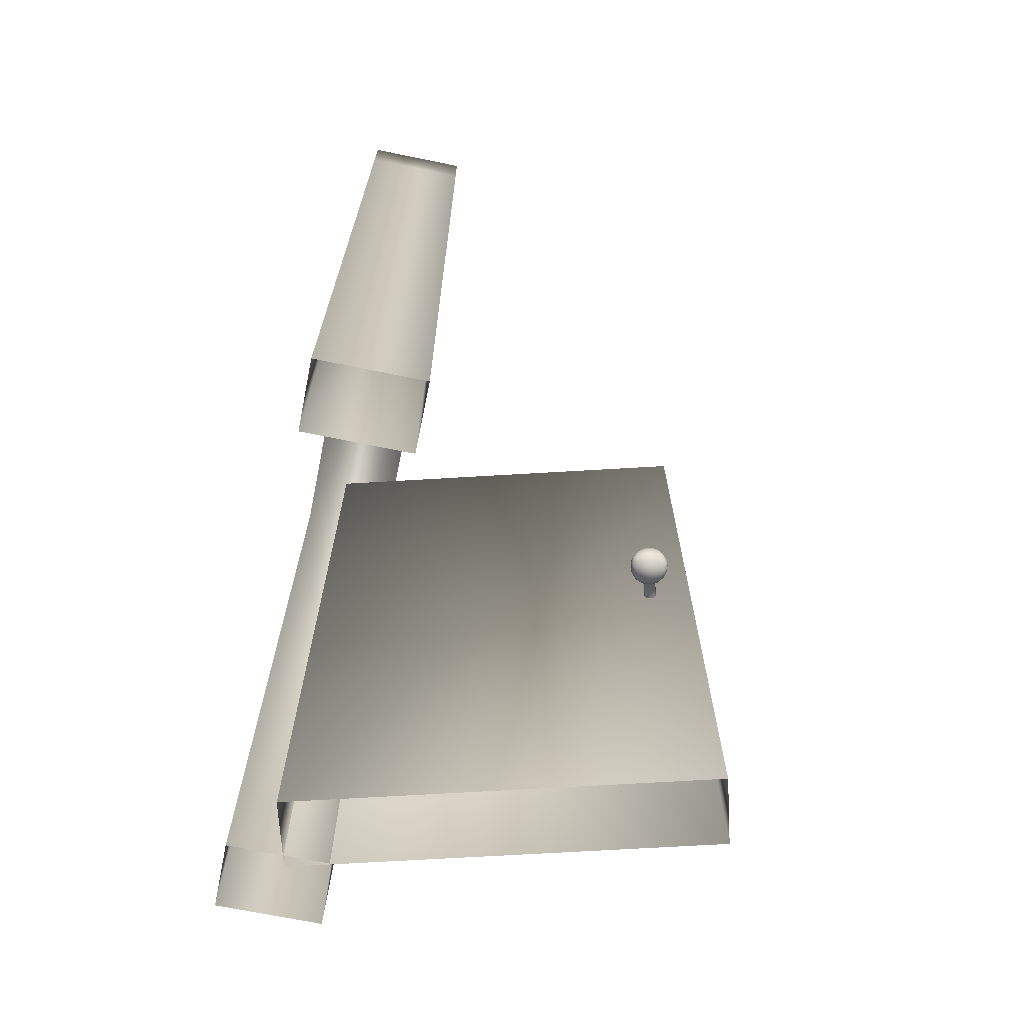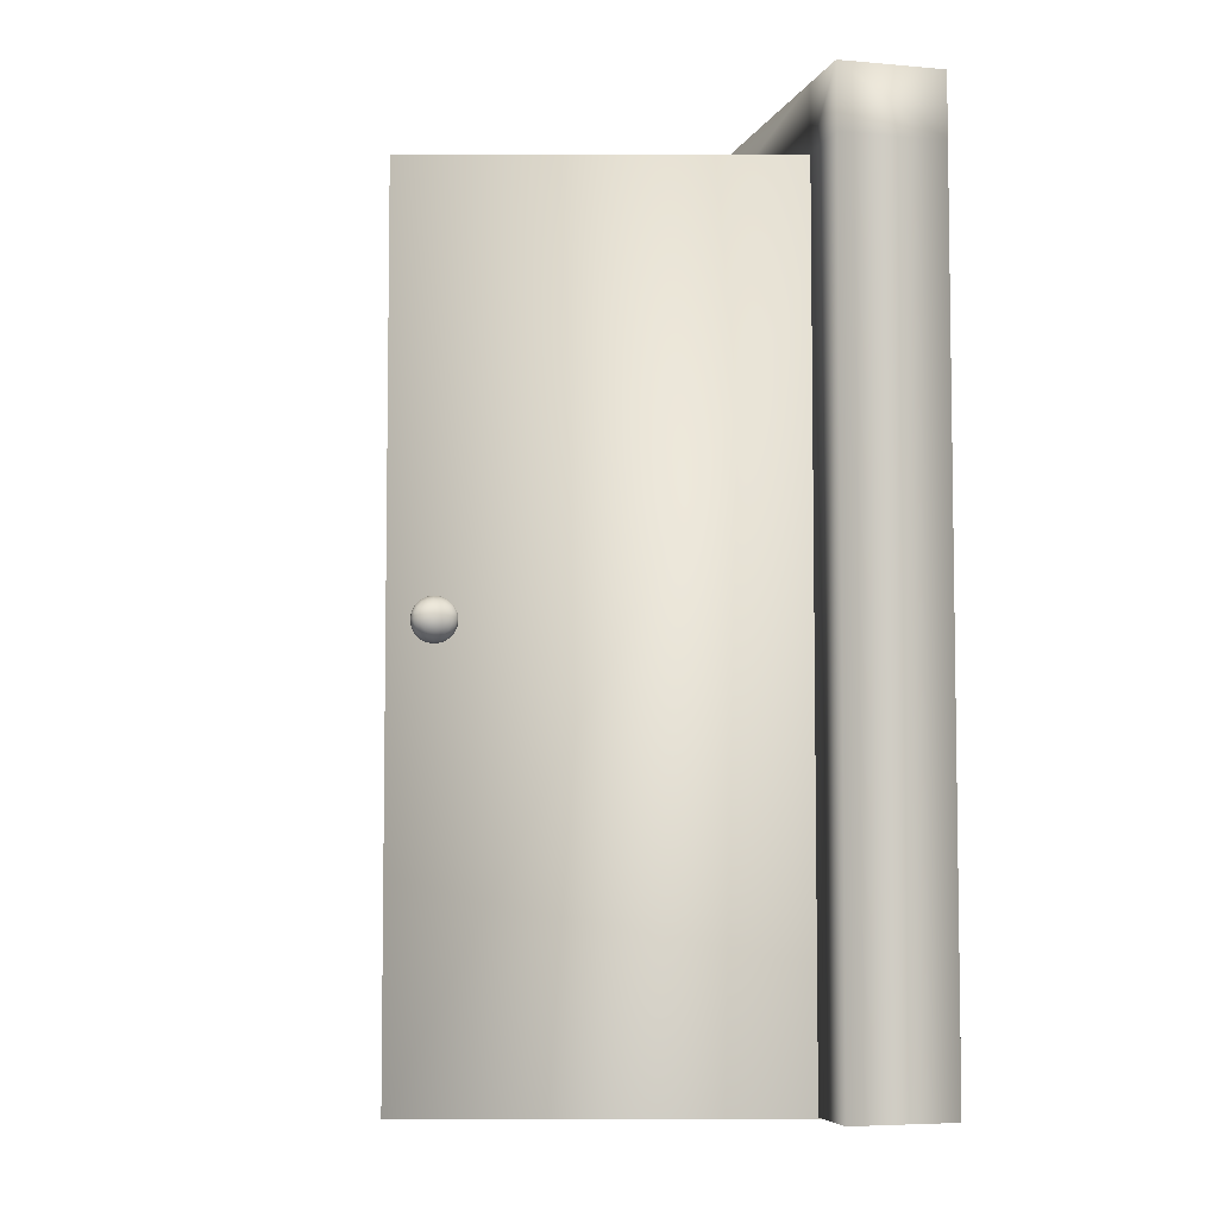
<metadata>
{"format":"obj","ext":"obj","renderer":"f3d","projection":"perspective","resolution":1024,"background":"white","views":[{"elev":-68.6,"azim":-11.6,"up":"+Y"},{"elev":-5.5,"azim":165.0,"up":"+Y"}]}
</metadata>
<code>
v  -1.416 -55.02 -18.63
v  47.66 -55.02 -5.483
v  47.66 46.97 -5.483
v  -1.416 46.97 -18.63
v  0.7592 46.97 -26.75
v  49.83 46.97 -13.6
v  49.83 -55.02 -13.6
v  0.7592 -55.02 -26.75
v  45.08 -2.793 -16.91
v  45.17 -2.094 -17.25
v  44.73 -2.166 -17.37
v  44.84 -2.831 -16.97
v  44.33 -2.375 -17.48
v  44.63 -2.942 -17.03
v  44.01 -2.702 -17.56
v  44.47 -3.113 -17.07
v  43.81 -3.113 -17.62
v  44.36 -3.329 -17.1
v  43.74 -3.569 -17.64
v  44.33 -3.569 -17.11
v  43.81 -4.025 -17.62
v  44.36 -3.809 -17.1
v  44.01 -4.437 -17.56
v  44.47 -4.025 -17.07
v  44.33 -4.763 -17.48
v  44.63 -4.197 -17.03
v  44.73 -4.973 -17.37
v  44.84 -4.307 -16.97
v  45.17 -5.045 -17.25
v  45.08 -4.345 -16.91
v  45.61 -4.973 -17.14
v  45.31 -4.307 -16.85
v  46.01 -4.763 -17.03
v  45.52 -4.197 -16.79
v  46.32 -4.437 -16.94
v  45.68 -4.025 -16.75
v  46.52 -4.025 -16.89
v  45.79 -3.809 -16.72
v  46.59 -3.569 -16.87
v  45.82 -3.569 -16.71
v  46.52 -3.113 -16.89
v  45.79 -3.329 -16.72
v  46.32 -2.702 -16.94
v  45.68 -3.113 -16.75
v  46.01 -2.375 -17.03
v  45.52 -2.942 -16.79
v  45.61 -2.166 -17.14
v  45.31 -2.831 -16.85
v  45.31 -1.538 -17.79
v  44.7 -1.638 -17.95
v  44.16 -1.926 -18.1
v  43.72 -2.375 -18.21
v  43.45 -2.942 -18.29
v  43.35 -3.569 -18.32
v  43.45 -4.197 -18.29
v  43.72 -4.763 -18.21
v  44.16 -5.212 -18.1
v  44.7 -5.501 -17.95
v  45.31 -5.6 -17.79
v  45.92 -5.501 -17.63
v  46.46 -5.212 -17.48
v  46.9 -4.763 -17.36
v  47.18 -4.197 -17.29
v  47.27 -3.569 -17.26
v  47.18 -2.942 -17.29
v  46.9 -2.375 -17.36
v  46.46 -1.926 -17.48
v  45.92 -1.638 -17.63
v  45.49 -1.182 -18.47
v  44.78 -1.298 -18.66
v  44.14 -1.638 -18.83
v  43.63 -2.166 -18.97
v  43.3 -2.831 -19.05
v  43.19 -3.569 -19.08
v  43.3 -4.307 -19.05
v  43.63 -4.973 -18.97
v  44.14 -5.501 -18.83
v  44.78 -5.84 -18.66
v  45.49 -5.957 -18.47
v  46.2 -5.84 -18.27
v  46.85 -5.501 -18.1
v  47.36 -4.973 -17.97
v  47.69 -4.307 -17.88
v  47.8 -3.569 -17.85
v  47.69 -2.831 -17.88
v  47.36 -2.166 -17.97
v  46.85 -1.638 -18.1
v  46.2 -1.298 -18.27
v  45.69 -1.059 -19.21
v  44.94 -1.182 -19.42
v  44.27 -1.538 -19.6
v  43.73 -2.094 -19.74
v  43.39 -2.793 -19.83
v  43.27 -3.569 -19.86
v  43.39 -4.345 -19.83
v  43.73 -5.045 -19.74
v  44.27 -5.6 -19.6
v  44.94 -5.957 -19.42
v  45.69 -6.08 -19.21
v  46.44 -5.957 -19.01
v  47.12 -5.6 -18.83
v  47.65 -5.045 -18.69
v  48 -4.345 -18.6
v  48.12 -3.569 -18.57
v  48 -2.793 -18.6
v  47.65 -2.094 -18.69
v  47.12 -1.538 -18.83
v  46.44 -1.182 -19.01
v  45.89 -1.182 -19.96
v  45.18 -1.298 -20.16
v  44.54 -1.638 -20.33
v  44.03 -2.166 -20.46
v  43.7 -2.831 -20.55
v  43.59 -3.569 -20.58
v  43.7 -4.307 -20.55
v  44.03 -4.973 -20.46
v  44.54 -5.501 -20.33
v  45.18 -5.84 -20.16
v  45.89 -5.957 -19.96
v  46.61 -5.84 -19.77
v  47.25 -5.501 -19.6
v  47.76 -4.973 -19.46
v  48.09 -4.307 -19.38
v  48.2 -3.569 -19.35
v  48.09 -2.831 -19.38
v  47.76 -2.166 -19.46
v  47.25 -1.638 -19.6
v  46.61 -1.298 -19.77
v  46.08 -1.538 -20.64
v  45.47 -1.638 -20.8
v  44.92 -1.926 -20.95
v  44.49 -2.375 -21.07
v  44.21 -2.942 -21.14
v  44.11 -3.569 -21.17
v  44.21 -4.197 -21.14
v  44.49 -4.763 -21.07
v  44.92 -5.212 -20.95
v  45.47 -5.501 -20.8
v  46.08 -5.6 -20.64
v  46.68 -5.501 -20.48
v  47.23 -5.212 -20.33
v  47.66 -4.763 -20.22
v  47.94 -4.197 -20.14
v  48.04 -3.569 -20.11
v  47.94 -2.942 -20.14
v  47.66 -2.375 -20.22
v  47.23 -1.926 -20.33
v  46.68 -1.638 -20.48
v  46.22 -2.094 -21.18
v  45.78 -2.166 -21.29
v  45.38 -2.375 -21.4
v  45.07 -2.702 -21.49
v  44.86 -3.113 -21.54
v  44.79 -3.569 -21.56
v  44.86 -4.025 -21.54
v  45.07 -4.437 -21.49
v  45.38 -4.763 -21.4
v  45.78 -4.973 -21.29
v  46.22 -5.045 -21.18
v  46.66 -4.973 -21.06
v  47.06 -4.763 -20.95
v  47.37 -4.437 -20.87
v  47.57 -4.025 -20.81
v  47.64 -3.569 -20.79
v  47.57 -3.113 -20.81
v  47.37 -2.702 -20.87
v  47.06 -2.375 -20.95
v  46.66 -2.166 -21.06
v  46.31 -2.793 -21.52
v  46.08 -2.831 -21.58
v  45.87 -2.942 -21.64
v  45.7 -3.113 -21.68
v  45.6 -3.329 -21.71
v  45.56 -3.569 -21.72
v  45.6 -3.809 -21.71
v  45.7 -4.025 -21.68
v  45.87 -4.197 -21.64
v  46.08 -4.307 -21.58
v  46.31 -4.345 -21.52
v  46.54 -4.307 -21.46
v  46.75 -4.197 -21.4
v  46.92 -4.025 -21.36
v  47.02 -3.809 -21.33
v  47.06 -3.569 -21.32
v  47.02 -3.329 -21.33
v  46.92 -3.113 -21.36
v  46.75 -2.942 -21.4
v  46.54 -2.831 -21.46
v  46.34 -3.569 -21.64
v  44.06 -2.831 -14.05
v  44.29 -2.793 -13.99
v  43.85 -2.942 -14.1
v  43.69 -3.113 -14.15
v  43.58 -3.329 -14.18
v  43.54 -3.569 -14.19
v  43.58 -3.809 -14.18
v  43.69 -4.025 -14.15
v  43.85 -4.197 -14.1
v  44.06 -4.307 -14.05
v  44.29 -4.345 -13.99
v  44.52 -4.307 -13.92
v  44.73 -4.197 -13.87
v  44.9 -4.025 -13.82
v  45 -3.809 -13.8
v  45.04 -3.569 -13.79
v  45 -3.329 -13.8
v  44.9 -3.113 -13.82
v  44.73 -2.942 -13.87
v  44.52 -2.831 -13.92
v  41.89 -2.793 -4.944
v  41.65 -2.831 -5.006
v  41.35 -2.166 -4.718
v  41.79 -2.094 -4.6
v  41.45 -2.942 -5.062
v  40.96 -2.375 -4.824
v  41.28 -3.113 -5.107
v  40.64 -2.702 -4.909
v  41.17 -3.329 -5.135
v  40.44 -3.113 -4.963
v  41.14 -3.569 -5.145
v  40.37 -3.569 -4.982
v  41.17 -3.809 -5.135
v  40.44 -4.025 -4.963
v  41.28 -4.025 -5.107
v  40.64 -4.437 -4.909
v  41.45 -4.197 -5.062
v  40.96 -4.763 -4.824
v  41.65 -4.307 -5.006
v  41.35 -4.973 -4.718
v  41.89 -4.345 -4.944
v  41.79 -5.045 -4.6
v  42.12 -4.307 -4.882
v  42.23 -4.973 -4.482
v  42.33 -4.197 -4.826
v  42.63 -4.763 -4.375
v  42.49 -4.025 -4.782
v  42.95 -4.437 -4.291
v  42.6 -3.809 -4.753
v  43.15 -4.025 -4.237
v  42.63 -3.569 -4.743
v  43.22 -3.569 -4.218
v  42.6 -3.329 -4.753
v  43.15 -3.113 -4.237
v  42.49 -3.113 -4.782
v  42.95 -2.702 -4.291
v  42.33 -2.942 -4.826
v  42.63 -2.375 -4.375
v  42.12 -2.831 -4.882
v  42.23 -2.166 -4.482
v  41.04 -1.638 -4.226
v  41.65 -1.538 -4.063
v  40.5 -1.926 -4.372
v  40.06 -2.375 -4.489
v  39.78 -2.942 -4.563
v  39.69 -3.569 -4.589
v  39.78 -4.197 -4.563
v  40.06 -4.763 -4.489
v  40.5 -5.212 -4.372
v  41.04 -5.501 -4.226
v  41.65 -5.6 -4.063
v  42.26 -5.501 -3.901
v  42.8 -5.212 -3.754
v  43.24 -4.763 -3.638
v  43.52 -4.197 -3.563
v  43.61 -3.569 -3.538
v  43.52 -2.942 -3.563
v  43.24 -2.375 -3.638
v  42.8 -1.926 -3.754
v  42.26 -1.638 -3.901
v  40.76 -1.298 -3.578
v  41.47 -1.182 -3.387
v  40.11 -1.638 -3.751
v  39.6 -2.166 -3.887
v  39.27 -2.831 -3.975
v  39.16 -3.569 -4.005
v  39.27 -4.307 -3.975
v  39.6 -4.973 -3.887
v  40.11 -5.501 -3.751
v  40.76 -5.84 -3.578
v  41.47 -5.957 -3.387
v  42.18 -5.84 -3.196
v  42.82 -5.501 -3.024
v  43.33 -4.973 -2.887
v  43.66 -4.307 -2.8
v  43.77 -3.569 -2.769
v  43.66 -2.831 -2.8
v  43.33 -2.166 -2.887
v  42.82 -1.638 -3.024
v  42.18 -1.298 -3.196
v  40.52 -1.182 -2.839
v  41.27 -1.059 -2.638
v  39.84 -1.538 -3.02
v  39.31 -2.094 -3.163
v  38.96 -2.793 -3.256
v  38.84 -3.569 -3.288
v  38.96 -4.345 -3.256
v  39.31 -5.045 -3.163
v  39.84 -5.6 -3.02
v  40.52 -5.957 -2.839
v  41.27 -6.08 -2.638
v  42.02 -5.957 -2.437
v  42.69 -5.6 -2.256
v  43.23 -5.045 -2.112
v  43.57 -4.345 -2.02
v  43.69 -3.569 -1.988
v  43.57 -2.793 -2.02
v  43.23 -2.094 -2.112
v  42.69 -1.538 -2.256
v  42.02 -1.182 -2.437
v  40.35 -1.298 -2.079
v  41.07 -1.182 -1.889
v  39.71 -1.638 -2.252
v  39.2 -2.166 -2.388
v  38.87 -2.831 -2.476
v  38.76 -3.569 -2.506
v  38.87 -4.307 -2.476
v  39.2 -4.973 -2.388
v  39.71 -5.501 -2.252
v  40.35 -5.84 -2.079
v  41.07 -5.957 -1.889
v  41.78 -5.84 -1.698
v  42.42 -5.501 -1.525
v  42.93 -4.973 -1.389
v  43.26 -4.307 -1.301
v  43.37 -3.569 -1.27
v  43.26 -2.831 -1.301
v  42.93 -2.166 -1.389
v  42.42 -1.638 -1.525
v  41.78 -1.298 -1.698
v  40.28 -1.638 -1.375
v  40.89 -1.538 -1.212
v  39.73 -1.926 -1.521
v  39.3 -2.375 -1.638
v  39.02 -2.942 -1.712
v  38.92 -3.569 -1.738
v  39.02 -4.197 -1.712
v  39.3 -4.763 -1.638
v  39.73 -5.212 -1.521
v  40.28 -5.501 -1.375
v  40.89 -5.6 -1.212
v  41.49 -5.501 -1.05
v  42.04 -5.212 -0.9035
v  42.47 -4.763 -0.7872
v  42.75 -4.197 -0.7125
v  42.85 -3.569 -0.6868
v  42.75 -2.942 -0.7125
v  42.47 -2.375 -0.7872
v  42.04 -1.926 -0.9035
v  41.49 -1.638 -1.05
v  40.3 -2.166 -0.794
v  40.74 -2.094 -0.676
v  39.9 -2.375 -0.9005
v  39.59 -2.702 -0.985
v  39.39 -3.113 -1.039
v  39.32 -3.569 -1.058
v  39.39 -4.025 -1.039
v  39.59 -4.437 -0.985
v  39.9 -4.763 -0.9005
v  40.3 -4.973 -0.794
v  40.74 -5.045 -0.676
v  41.18 -4.973 -0.5579
v  41.58 -4.763 -0.4515
v  41.9 -4.437 -0.367
v  42.1 -4.025 -0.3127
v  42.17 -3.569 -0.294
v  42.1 -3.113 -0.3127
v  41.9 -2.702 -0.367
v  41.58 -2.375 -0.4515
v  41.18 -2.166 -0.5579
v  40.42 -2.831 -0.3936
v  40.65 -2.793 -0.3315
v  40.21 -2.942 -0.4496
v  40.04 -3.113 -0.494
v  39.94 -3.329 -0.5225
v  39.9 -3.569 -0.5323
v  39.94 -3.809 -0.5225
v  40.04 -4.025 -0.494
v  40.21 -4.197 -0.4496
v  40.42 -4.307 -0.3936
v  40.65 -4.345 -0.3315
v  40.88 -4.307 -0.2695
v  41.09 -4.197 -0.2135
v  41.26 -4.025 -0.1691
v  41.36 -3.809 -0.1406
v  41.4 -3.569 -0.1307
v  41.36 -3.329 -0.1406
v  41.26 -3.113 -0.1691
v  41.09 -2.942 -0.2135
v  40.88 -2.831 -0.2695
v  40.62 -3.569 -0.2128
v  42.67 -2.793 -7.867
v  42.44 -2.831 -7.929
v  42.23 -2.942 -7.985
v  42.06 -3.113 -8.029
v  41.96 -3.329 -8.058
v  41.92 -3.569 -8.068
v  41.96 -3.809 -8.058
v  42.06 -4.025 -8.029
v  42.23 -4.197 -7.985
v  42.44 -4.307 -7.929
v  42.67 -4.345 -7.867
v  42.9 -4.307 -7.805
v  43.11 -4.197 -7.749
v  43.27 -4.025 -7.704
v  43.38 -3.809 -7.676
v  43.42 -3.569 -7.666
v  43.38 -3.329 -7.676
v  43.27 -3.113 -7.704
v  43.11 -2.942 -7.749
v  42.9 -2.831 -7.805
v  -6.22 54.83 25.4
v  -6.22 54.83 -25.4
v  -6.22 47.15 -25.4
v  -6.22 47.15 25.4
v  6.22 54.83 -25.4
v  6.22 54.83 25.4
v  6.22 47.15 25.4
v  6.22 47.15 -25.4
v  -6.22 -54.83 25.4
v  -6.22 -54.83 33.53
v  -6.22 47.15 33.53
v  -6.22 47.15 -33.53
v  -6.22 -54.83 -33.53
v  -6.22 -54.83 -25.4
v  6.22 47.15 33.53
v  6.22 -54.83 33.53
v  6.22 -54.83 25.4
v  6.22 -54.83 -25.4
v  6.22 -54.83 -33.53
v  6.22 47.15 -33.53
v  -6.22 54.83 -33.53
v  -6.22 54.83 33.53
v  6.22 54.83 33.53
v  6.22 54.83 -33.53
o Door
g Door
f 1 2 3 4
f 5 6 7 8
f 6 5 4 3
f 7 6 3 2
f 1 4 5 8
f 9 10 11 12
f 12 11 13 14
f 14 13 15 16
f 16 15 17 18
f 18 17 19 20
f 20 19 21 22
f 22 21 23 24
f 24 23 25 26
f 26 25 27 28
f 28 27 29 30
f 30 29 31 32
f 32 31 33 34
f 34 33 35 36
f 36 35 37 38
f 38 37 39 40
f 40 39 41 42
f 42 41 43 44
f 44 43 45 46
f 46 45 47 48
f 48 47 10 9
f 10 49 50 11
f 11 50 51 13
f 13 51 52 15
f 15 52 53 17
f 17 53 54 19
f 19 54 55 21
f 21 55 56 23
f 23 56 57 25
f 25 57 58 27
f 27 58 59 29
f 29 59 60 31
f 31 60 61 33
f 33 61 62 35
f 35 62 63 37
f 37 63 64 39
f 39 64 65 41
f 41 65 66 43
f 43 66 67 45
f 45 67 68 47
f 47 68 49 10
f 49 69 70 50
f 50 70 71 51
f 51 71 72 52
f 52 72 73 53
f 53 73 74 54
f 54 74 75 55
f 55 75 76 56
f 56 76 77 57
f 57 77 78 58
f 58 78 79 59
f 59 79 80 60
f 60 80 81 61
f 61 81 82 62
f 62 82 83 63
f 63 83 84 64
f 64 84 85 65
f 65 85 86 66
f 66 86 87 67
f 67 87 88 68
f 68 88 69 49
f 69 89 90 70
f 70 90 91 71
f 71 91 92 72
f 72 92 93 73
f 73 93 94 74
f 74 94 95 75
f 75 95 96 76
f 76 96 97 77
f 77 97 98 78
f 78 98 99 79
f 79 99 100 80
f 80 100 101 81
f 81 101 102 82
f 82 102 103 83
f 83 103 104 84
f 84 104 105 85
f 85 105 106 86
f 86 106 107 87
f 87 107 108 88
f 88 108 89 69
f 89 109 110 90
f 90 110 111 91
f 91 111 112 92
f 92 112 113 93
f 93 113 114 94
f 94 114 115 95
f 95 115 116 96
f 96 116 117 97
f 97 117 118 98
f 98 118 119 99
f 99 119 120 100
f 100 120 121 101
f 101 121 122 102
f 102 122 123 103
f 103 123 124 104
f 104 124 125 105
f 105 125 126 106
f 106 126 127 107
f 107 127 128 108
f 108 128 109 89
f 109 129 130 110
f 110 130 131 111
f 111 131 132 112
f 112 132 133 113
f 113 133 134 114
f 114 134 135 115
f 115 135 136 116
f 116 136 137 117
f 117 137 138 118
f 118 138 139 119
f 119 139 140 120
f 120 140 141 121
f 121 141 142 122
f 122 142 143 123
f 123 143 144 124
f 124 144 145 125
f 125 145 146 126
f 126 146 147 127
f 127 147 148 128
f 128 148 129 109
f 129 149 150 130
f 130 150 151 131
f 131 151 152 132
f 132 152 153 133
f 133 153 154 134
f 134 154 155 135
f 135 155 156 136
f 136 156 157 137
f 137 157 158 138
f 138 158 159 139
f 139 159 160 140
f 140 160 161 141
f 141 161 162 142
f 142 162 163 143
f 143 163 164 144
f 144 164 165 145
f 145 165 166 146
f 146 166 167 147
f 147 167 168 148
f 148 168 149 129
f 149 169 170 150
f 150 170 171 151
f 151 171 172 152
f 152 172 173 153
f 153 173 174 154
f 154 174 175 155
f 155 175 176 156
f 156 176 177 157
f 157 177 178 158
f 158 178 179 159
f 159 179 180 160
f 160 180 181 161
f 161 181 182 162
f 162 182 183 163
f 163 183 184 164
f 164 184 185 165
f 165 185 186 166
f 166 186 187 167
f 167 187 188 168
f 168 188 169 149
f 189 170 169
f 189 171 170
f 189 172 171
f 189 173 172
f 189 174 173
f 189 175 174
f 189 176 175
f 189 177 176
f 189 178 177
f 189 179 178
f 189 180 179
f 189 181 180
f 189 182 181
f 189 183 182
f 189 184 183
f 189 185 184
f 189 186 185
f 189 187 186
f 189 188 187
f 189 169 188
f 9 12 190 191
f 12 14 192 190
f 14 16 193 192
f 16 18 194 193
f 18 20 195 194
f 20 22 196 195
f 22 24 197 196
f 24 26 198 197
f 26 28 199 198
f 28 30 200 199
f 30 32 201 200
f 32 34 202 201
f 34 36 203 202
f 36 38 204 203
f 38 40 205 204
f 40 42 206 205
f 42 44 207 206
f 44 46 208 207
f 46 48 209 208
f 48 9 191 209
f 210 211 212 213
f 211 214 215 212
f 214 216 217 215
f 216 218 219 217
f 218 220 221 219
f 220 222 223 221
f 222 224 225 223
f 224 226 227 225
f 226 228 229 227
f 228 230 231 229
f 230 232 233 231
f 232 234 235 233
f 234 236 237 235
f 236 238 239 237
f 238 240 241 239
f 240 242 243 241
f 242 244 245 243
f 244 246 247 245
f 246 248 249 247
f 248 210 213 249
f 213 212 250 251
f 212 215 252 250
f 215 217 253 252
f 217 219 254 253
f 219 221 255 254
f 221 223 256 255
f 223 225 257 256
f 225 227 258 257
f 227 229 259 258
f 229 231 260 259
f 231 233 261 260
f 233 235 262 261
f 235 237 263 262
f 237 239 264 263
f 239 241 265 264
f 241 243 266 265
f 243 245 267 266
f 245 247 268 267
f 247 249 269 268
f 249 213 251 269
f 251 250 270 271
f 250 252 272 270
f 252 253 273 272
f 253 254 274 273
f 254 255 275 274
f 255 256 276 275
f 256 257 277 276
f 257 258 278 277
f 258 259 279 278
f 259 260 280 279
f 260 261 281 280
f 261 262 282 281
f 262 263 283 282
f 263 264 284 283
f 264 265 285 284
f 265 266 286 285
f 266 267 287 286
f 267 268 288 287
f 268 269 289 288
f 269 251 271 289
f 271 270 290 291
f 270 272 292 290
f 272 273 293 292
f 273 274 294 293
f 274 275 295 294
f 275 276 296 295
f 276 277 297 296
f 277 278 298 297
f 278 279 299 298
f 279 280 300 299
f 280 281 301 300
f 281 282 302 301
f 282 283 303 302
f 283 284 304 303
f 284 285 305 304
f 285 286 306 305
f 286 287 307 306
f 287 288 308 307
f 288 289 309 308
f 289 271 291 309
f 291 290 310 311
f 290 292 312 310
f 292 293 313 312
f 293 294 314 313
f 294 295 315 314
f 295 296 316 315
f 296 297 317 316
f 297 298 318 317
f 298 299 319 318
f 299 300 320 319
f 300 301 321 320
f 301 302 322 321
f 302 303 323 322
f 303 304 324 323
f 304 305 325 324
f 305 306 326 325
f 306 307 327 326
f 307 308 328 327
f 308 309 329 328
f 309 291 311 329
f 311 310 330 331
f 310 312 332 330
f 312 313 333 332
f 313 314 334 333
f 314 315 335 334
f 315 316 336 335
f 316 317 337 336
f 317 318 338 337
f 318 319 339 338
f 319 320 340 339
f 320 321 341 340
f 321 322 342 341
f 322 323 343 342
f 323 324 344 343
f 324 325 345 344
f 325 326 346 345
f 326 327 347 346
f 327 328 348 347
f 328 329 349 348
f 329 311 331 349
f 331 330 350 351
f 330 332 352 350
f 332 333 353 352
f 333 334 354 353
f 334 335 355 354
f 335 336 356 355
f 336 337 357 356
f 337 338 358 357
f 338 339 359 358
f 339 340 360 359
f 340 341 361 360
f 341 342 362 361
f 342 343 363 362
f 343 344 364 363
f 344 345 365 364
f 345 346 366 365
f 346 347 367 366
f 347 348 368 367
f 348 349 369 368
f 349 331 351 369
f 351 350 370 371
f 350 352 372 370
f 352 353 373 372
f 353 354 374 373
f 354 355 375 374
f 355 356 376 375
f 356 357 377 376
f 357 358 378 377
f 358 359 379 378
f 359 360 380 379
f 360 361 381 380
f 361 362 382 381
f 362 363 383 382
f 363 364 384 383
f 364 365 385 384
f 365 366 386 385
f 366 367 387 386
f 367 368 388 387
f 368 369 389 388
f 369 351 371 389
f 390 371 370
f 390 370 372
f 390 372 373
f 390 373 374
f 390 374 375
f 390 375 376
f 390 376 377
f 390 377 378
f 390 378 379
f 390 379 380
f 390 380 381
f 390 381 382
f 390 382 383
f 390 383 384
f 390 384 385
f 390 385 386
f 390 386 387
f 390 387 388
f 390 388 389
f 390 389 371
f 210 391 392 211
f 211 392 393 214
f 214 393 394 216
f 216 394 395 218
f 218 395 396 220
f 220 396 397 222
f 222 397 398 224
f 224 398 399 226
f 226 399 400 228
f 228 400 401 230
f 230 401 402 232
f 232 402 403 234
f 234 403 404 236
f 236 404 405 238
f 238 405 406 240
f 240 406 407 242
f 242 407 408 244
f 244 408 409 246
f 246 409 410 248
f 248 410 391 210
f 411 412 413 414
f 415 416 417 418
f 419 420 421 414
f 413 422 423 424
f 417 425 426 427
f 428 429 430 418
f 412 431 422 413
f 414 421 432 411
f 416 433 425 417
f 418 430 434 415
f 423 422 430 429
f 422 431 434 430
f 431 412 415 434
f 412 411 416 415
f 411 432 433 416
f 432 421 425 433
f 421 420 426 425
f 419 414 417 427
f 414 413 418 417
f 413 424 428 418

</code>
